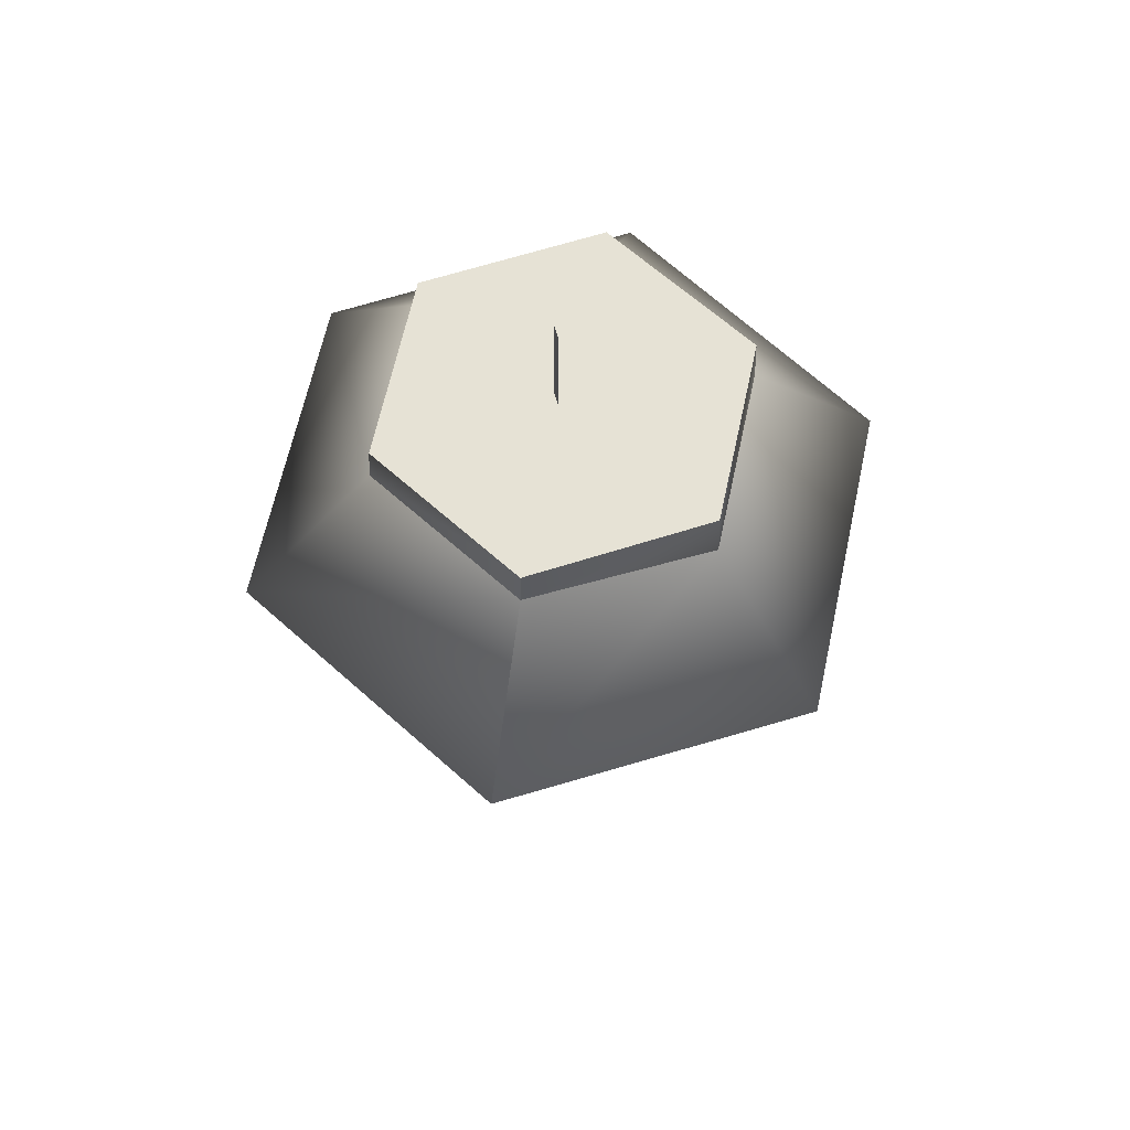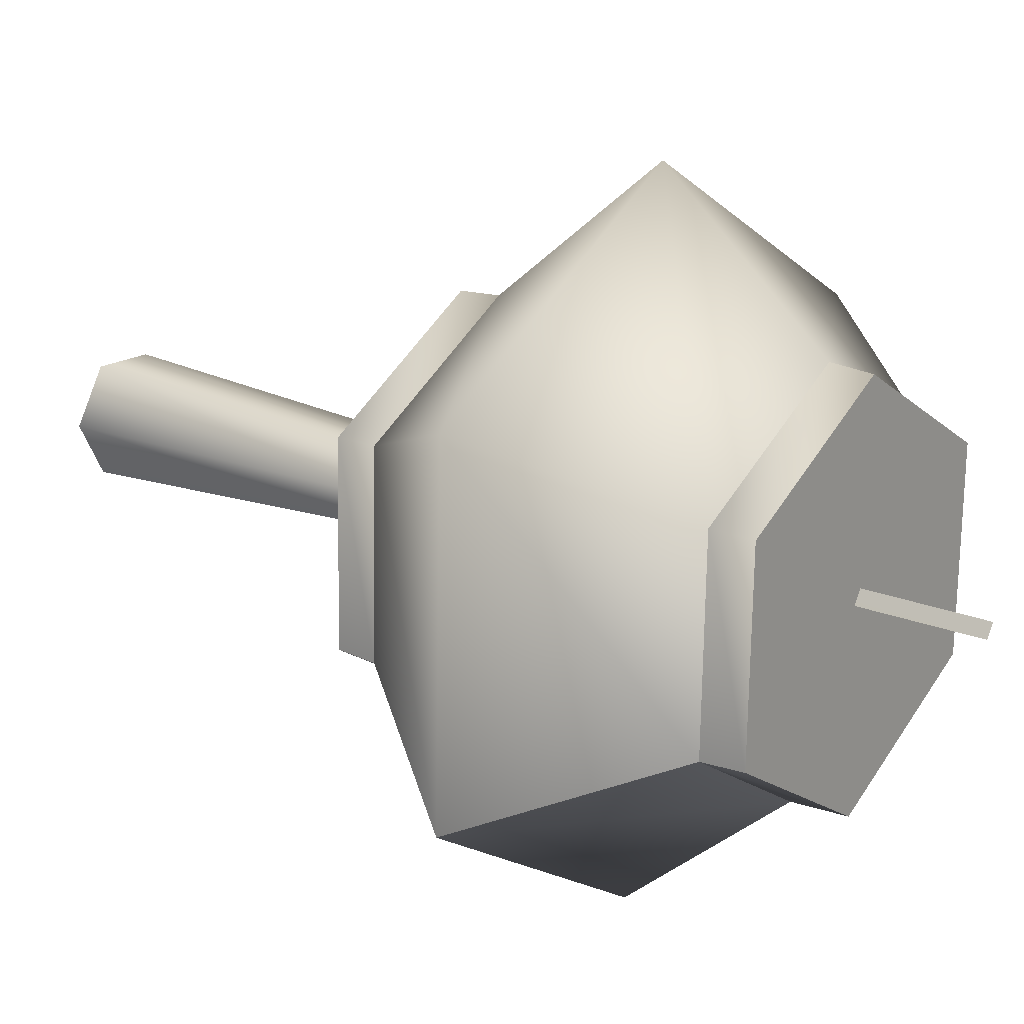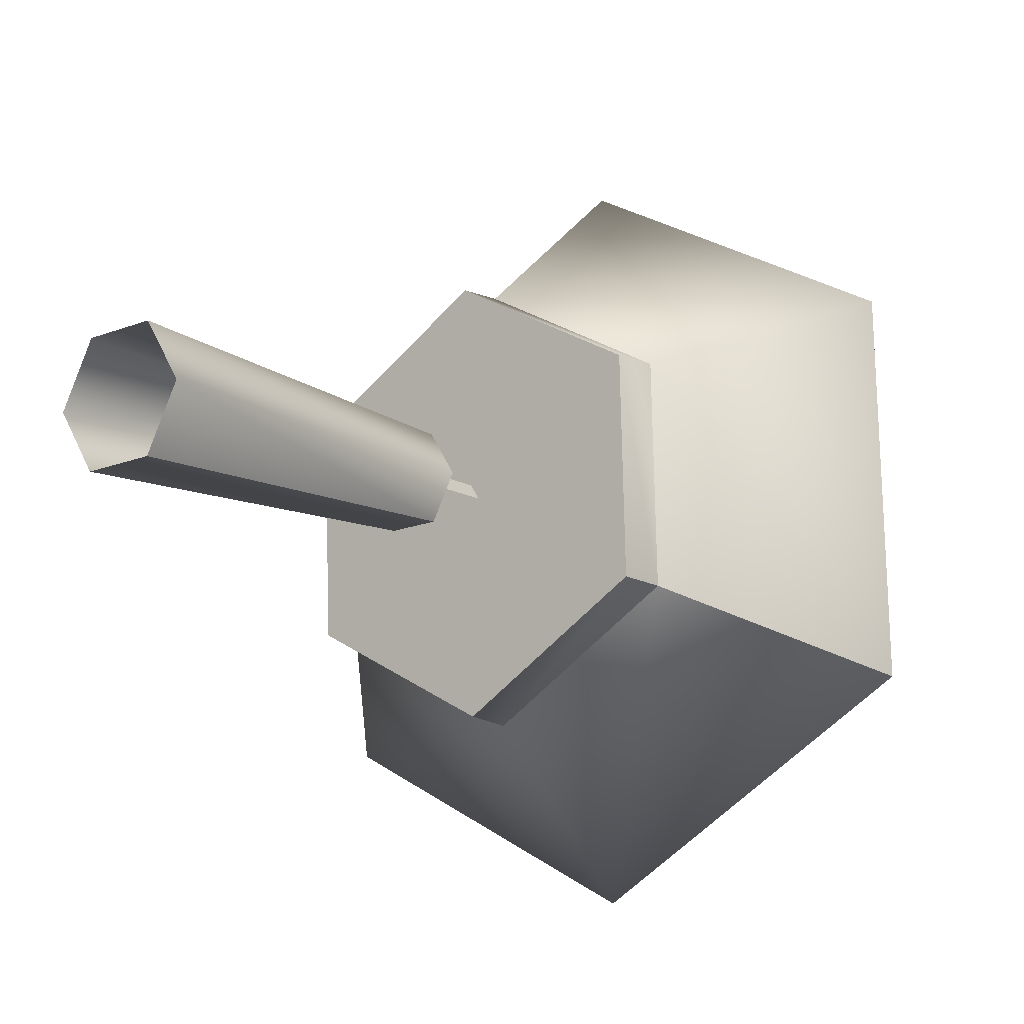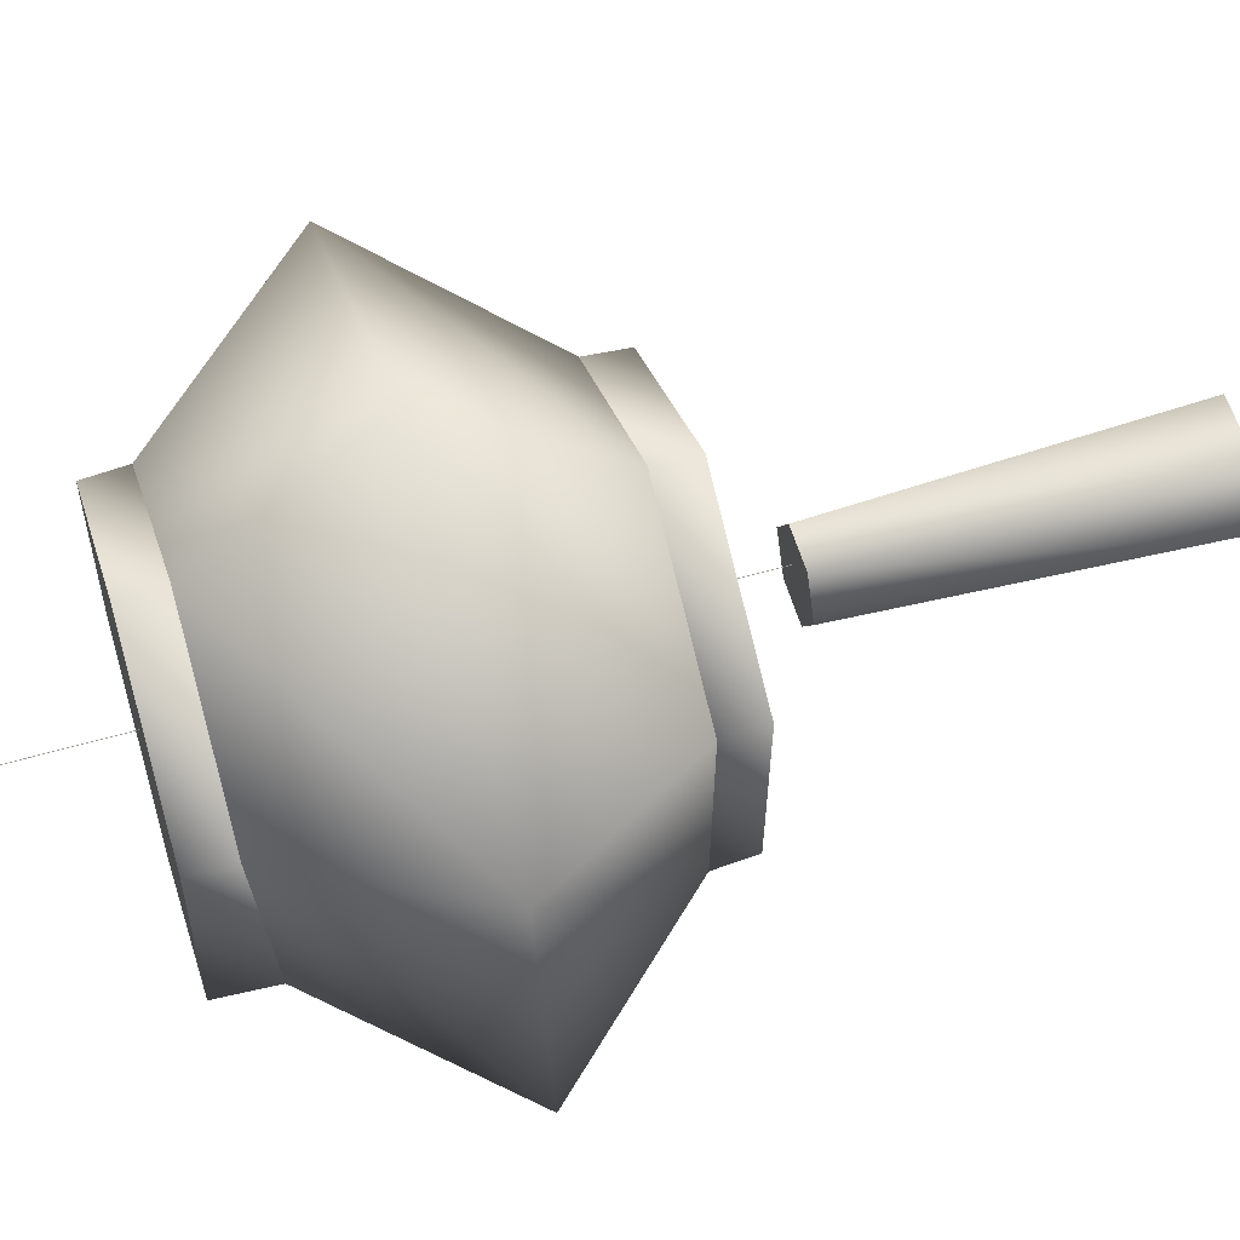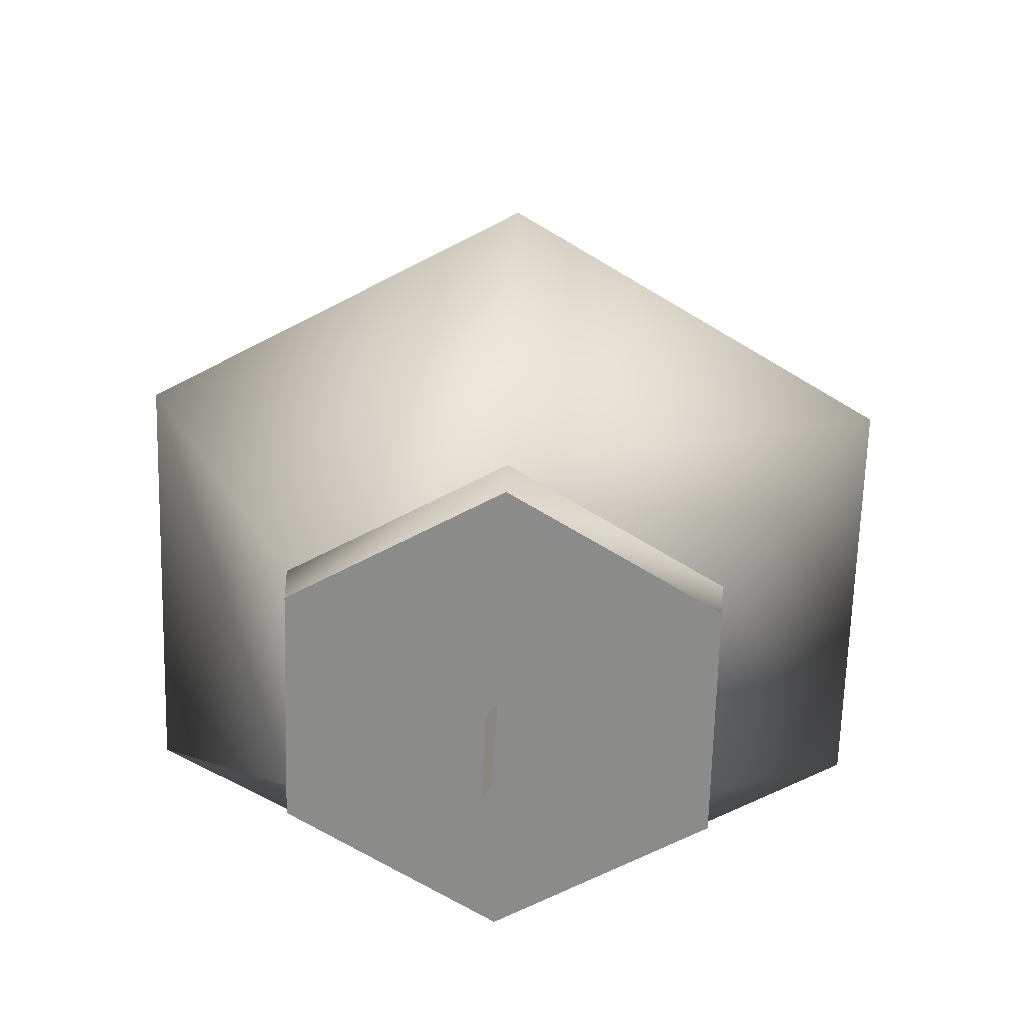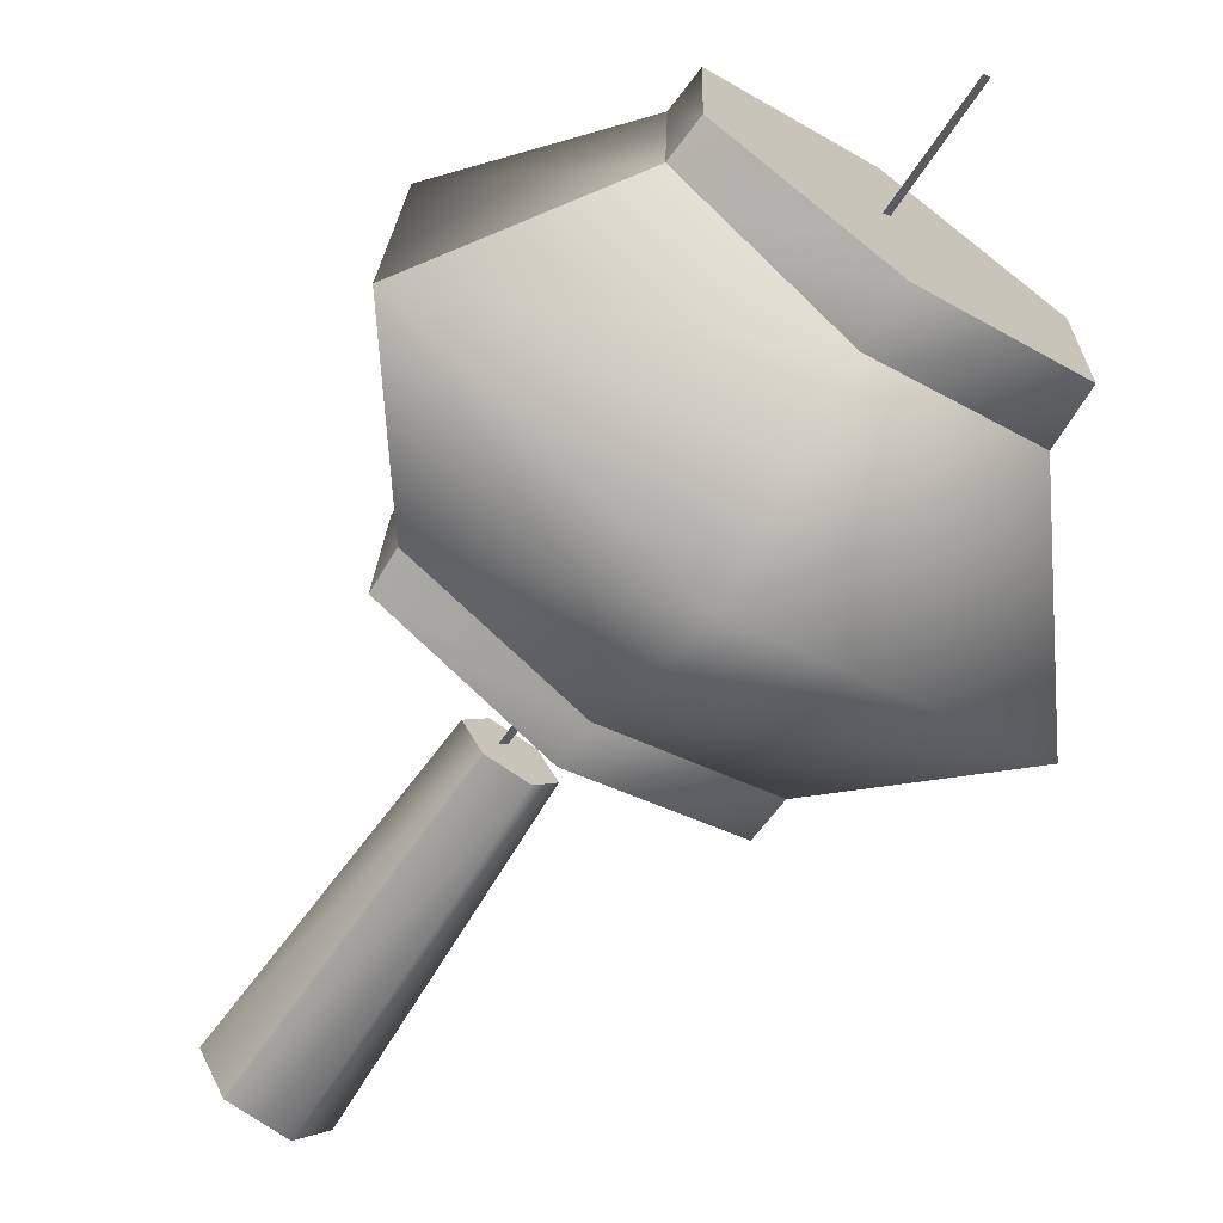
<metadata>
{"format":"obj","ext":"obj","renderer":"f3d","projection":"perspective","resolution":1024,"background":"white","views":[{"elev":64.0,"azim":130.7,"up":"+Y"},{"elev":19.6,"azim":127.3,"up":"+Z"},{"elev":-13.6,"azim":38.6,"up":"+Z"},{"elev":57.2,"azim":-106.7,"up":"+Z"},{"elev":26.1,"azim":-178.5,"up":"+Z"},{"elev":-70.6,"azim":145.7,"up":"+Z"}]}
</metadata>
<code>
g denglong09
v 101.6 -0.2752 -507.5
v 104.5 -0.2752 -509.1
v 104.4 -0.2752 -505.8
v 101.7 -0.2752 -510.8
v 98.85 -0.2752 -509.2
v 98.77 -0.2752 -506
v 101.5 -0.2752 -504.3
v 104.4 -0.2752 -505.8
v 104.5 0.4318 -509.1
v 104.4 0.4318 -505.8
v 104.5 -0.2752 -509.1
v 104.5 -0.2752 -509.1
v 101.7 0.4318 -510.8
v 104.5 0.4318 -509.1
v 101.7 -0.2752 -510.8
v 98.82 0.4318 -509.3
v 98.85 -0.2752 -509.2
v 98.73 0.4318 -506
v 98.77 -0.2752 -506
v 101.5 0.4318 -504.2
v 101.5 -0.2752 -504.3
v 104.4 0.4318 -505.8
v 106.6 3.26 -510.3
v 106.5 3.26 -504.6
v 104.5 0.4318 -509.1
v 104.5 0.4318 -509.1
v 101.8 3.002 -513.2
v 106.6 3.26 -510.3
v 101.7 0.4318 -510.8
v 96.78 3.002 -510.5
v 98.82 0.4318 -509.3
v 96.63 3.26 -504.8
v 98.73 0.4318 -506
v 101.5 3.26 -501.9
v 101.5 0.4318 -504.2
v 104.5 6.088 -509.1
v 104.4 6.088 -505.8
v 101.7 5.831 -510.8
v 104.5 6.088 -509.1
v 98.82 5.831 -509.3
v 98.73 6.088 -506
v 101.5 6.088 -504.2
v 104.4 6.088 -505.8
v 104.5 6.795 -509.1
v 104.4 6.795 -505.8
v 104.5 6.088 -509.1
v 104.5 6.088 -509.1
v 101.7 6.795 -510.8
v 104.5 6.795 -509.1
v 101.7 5.831 -510.8
v 98.85 6.795 -509.2
v 98.82 5.831 -509.3
v 98.77 6.795 -506
v 98.73 6.088 -506
v 101.5 6.795 -504.3
v 101.5 6.088 -504.2
v 101.6 6.795 -507.5
v 104.4 6.795 -505.8
v 104.5 6.795 -509.1
v 101.7 6.795 -510.8
v 98.85 6.795 -509.2
v 98.77 6.795 -506
v 101.5 6.795 -504.3
v 102.1 -7.363 -506.6
v 102.4 -1.549 -507.5
v 102 -1.549 -506.9
v 102.7 -7.363 -507.5
v 102 -1.549 -508.2
v 102.2 -7.363 -508.4
v 102.2 -7.363 -508.4
v 101.3 -1.549 -508.2
v 102 -1.549 -508.2
v 101.1 -7.363 -508.5
v 100.9 -1.549 -507.6
v 100.6 -7.363 -507.6
v 101.2 -1.549 -506.9
v 101.1 -7.363 -506.7
v 101.6 -1.549 -507.5
v 102 -1.549 -506.9
v 102.4 -1.549 -507.5
v 102 -1.549 -508.2
v 101.3 -1.549 -508.2
v 100.9 -1.549 -507.6
v 101.2 -1.549 -506.9
v 101.7 -2.497 -507.3
v 101.8 8.842 -507.6
v 101.7 8.842 -507.3
v 101.8 -2.497 -507.6
f 3 1 2
f 2 1 4
f 4 1 5
f 5 1 6
f 6 1 7
f 7 1 3
f 10 8 9
f 9 8 11
f 14 12 13
f 13 12 15
f 13 15 16
f 16 15 17
f 16 17 18
f 18 17 19
f 18 19 20
f 20 19 21
f 20 21 10
f 10 21 8
f 24 22 23
f 23 22 25
f 28 26 27
f 27 26 29
f 27 29 30
f 30 29 31
f 30 31 32
f 32 31 33
f 32 33 34
f 34 33 35
f 34 35 24
f 24 35 22
f 37 24 36
f 36 24 23
f 39 28 38
f 38 28 27
f 38 27 40
f 40 27 30
f 40 30 41
f 41 30 32
f 41 32 42
f 42 32 34
f 42 34 37
f 37 34 24
f 45 43 44
f 44 43 46
f 49 47 48
f 48 47 50
f 48 50 51
f 51 50 52
f 51 52 53
f 53 52 54
f 53 54 55
f 55 54 56
f 55 56 45
f 45 56 43
f 59 57 58
f 60 57 59
f 61 57 60
f 62 57 61
f 63 57 62
f 58 57 63
f 66 64 65
f 65 64 67
f 65 67 68
f 68 67 69
f 72 70 71
f 71 70 73
f 71 73 74
f 74 73 75
f 74 75 76
f 76 75 77
f 76 77 66
f 66 77 64
f 80 78 79
f 81 78 80
f 82 78 81
f 83 78 82
f 84 78 83
f 79 78 84
f 87 85 86
f 86 85 88

</code>
